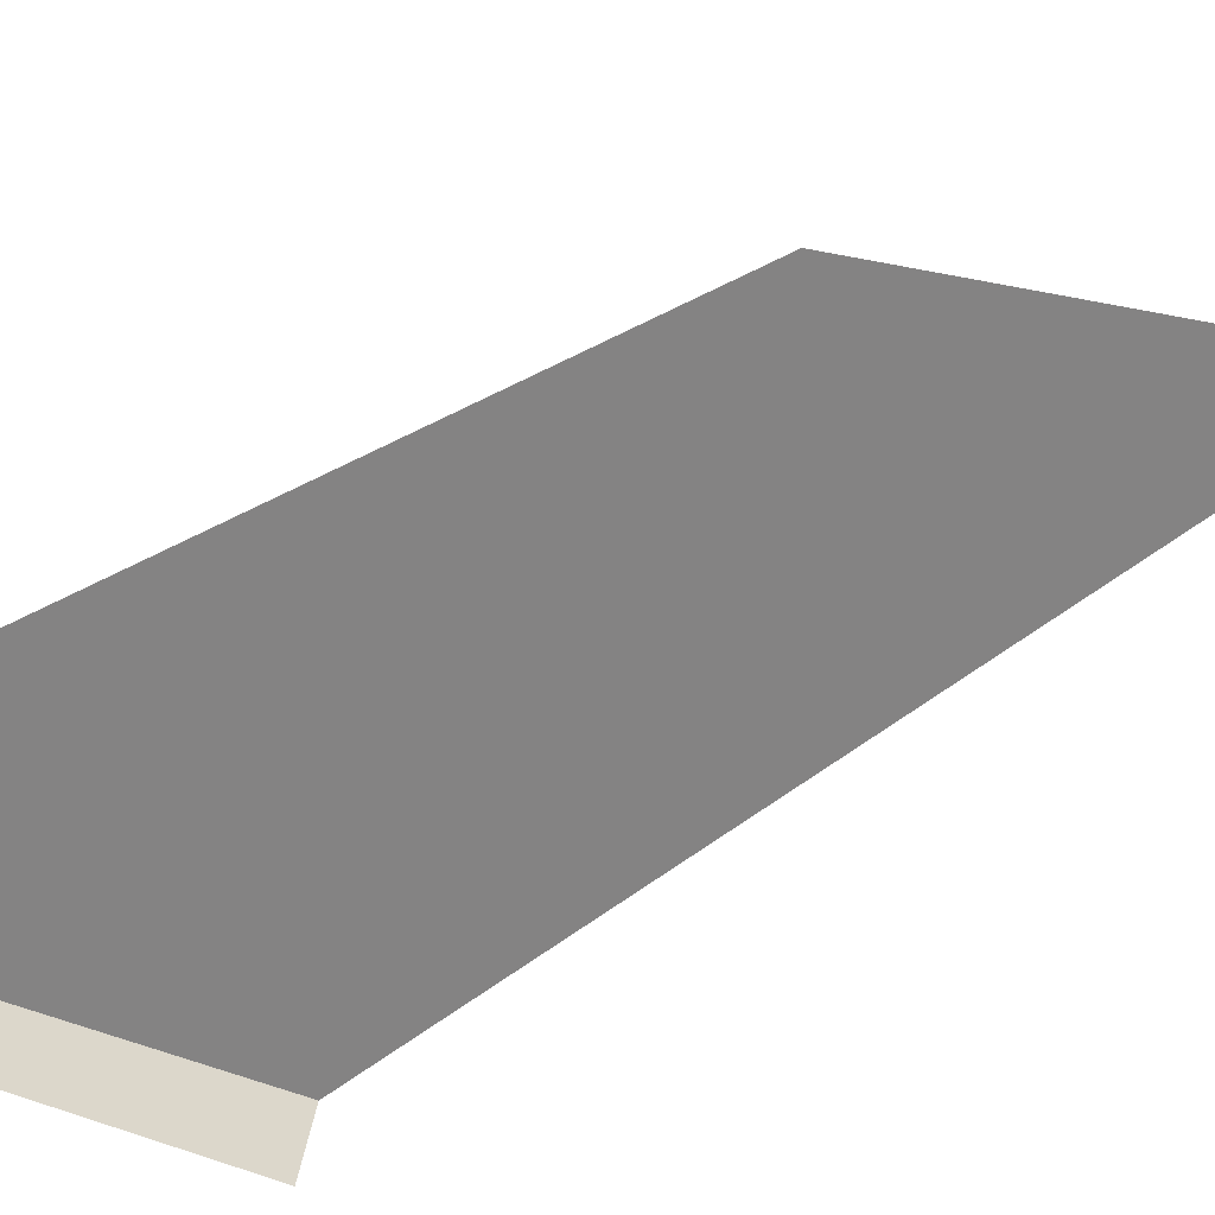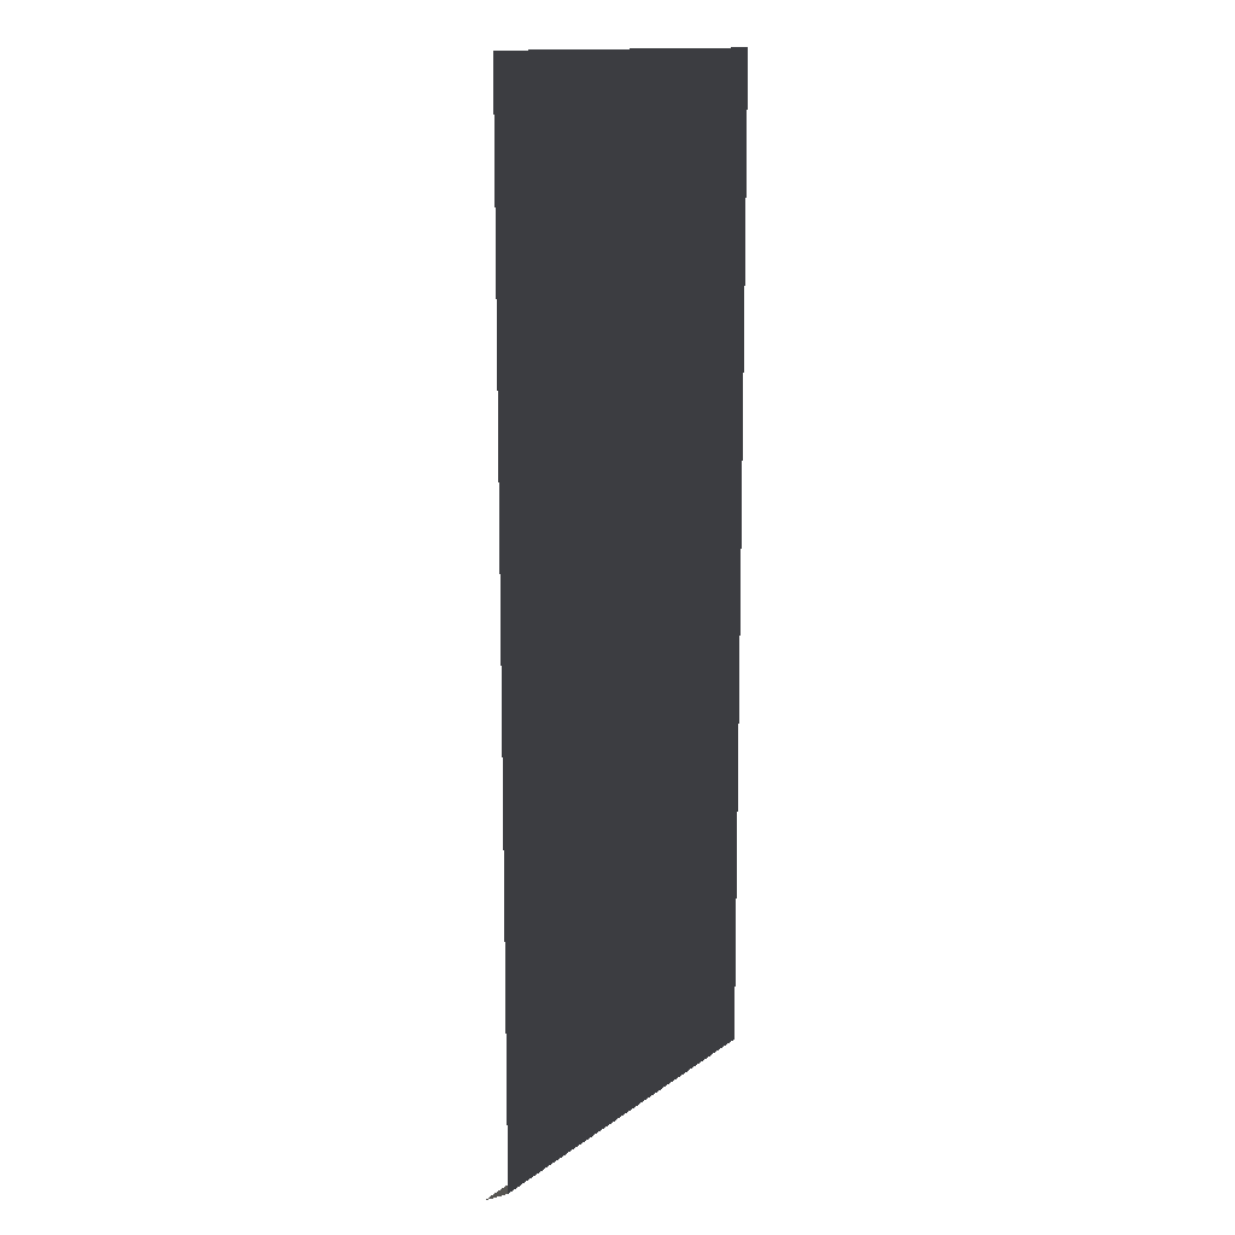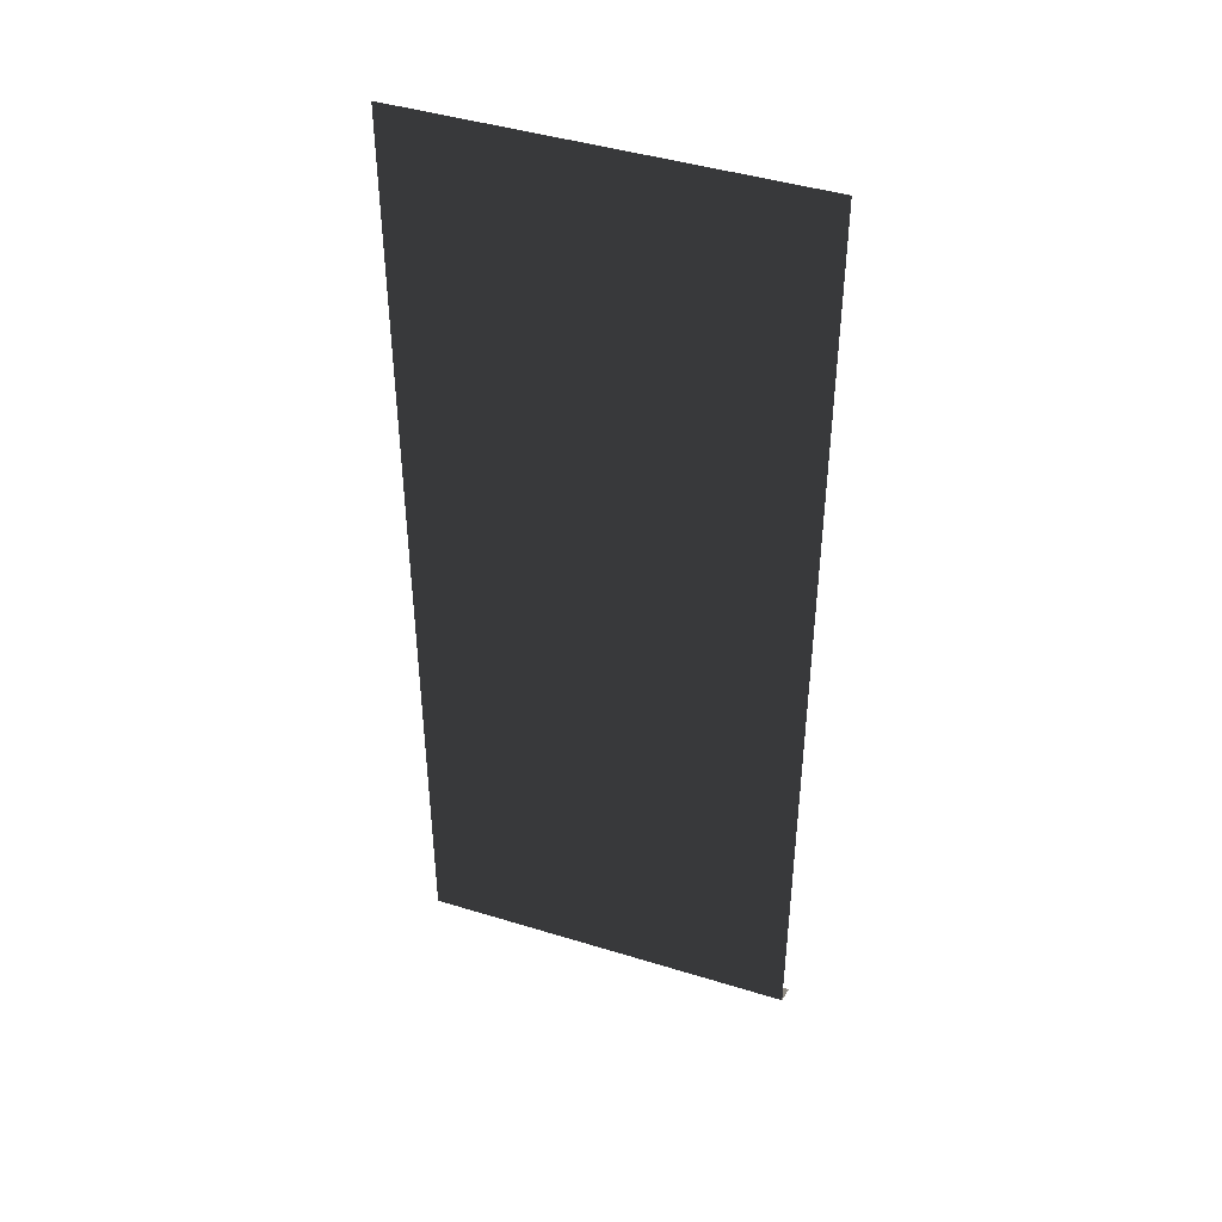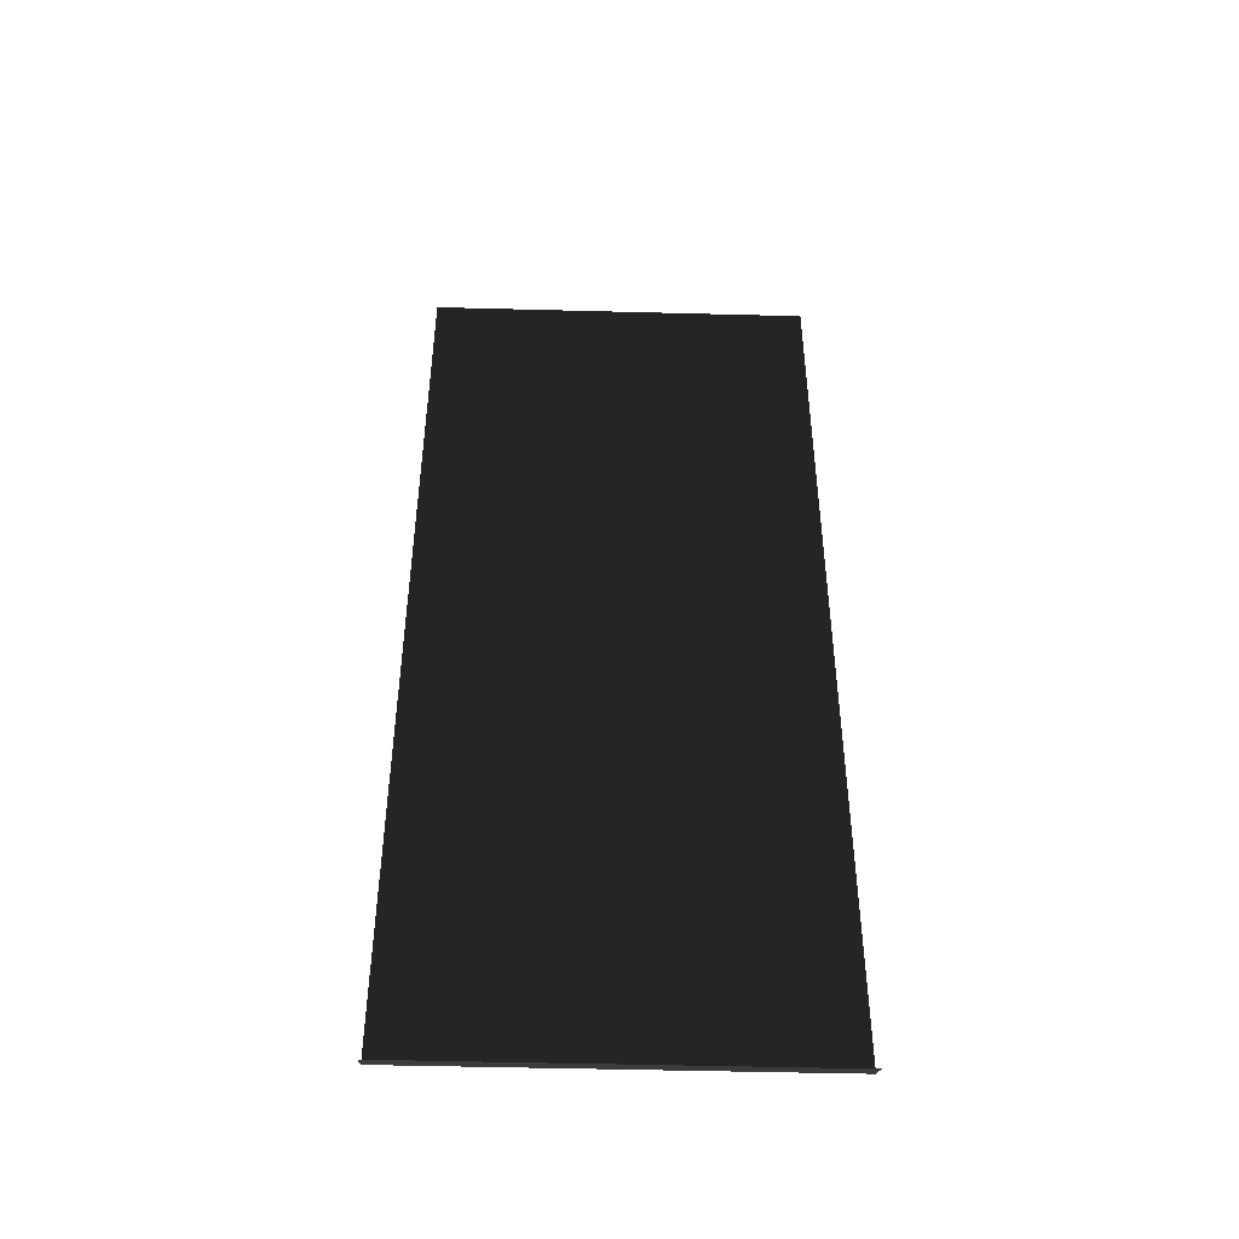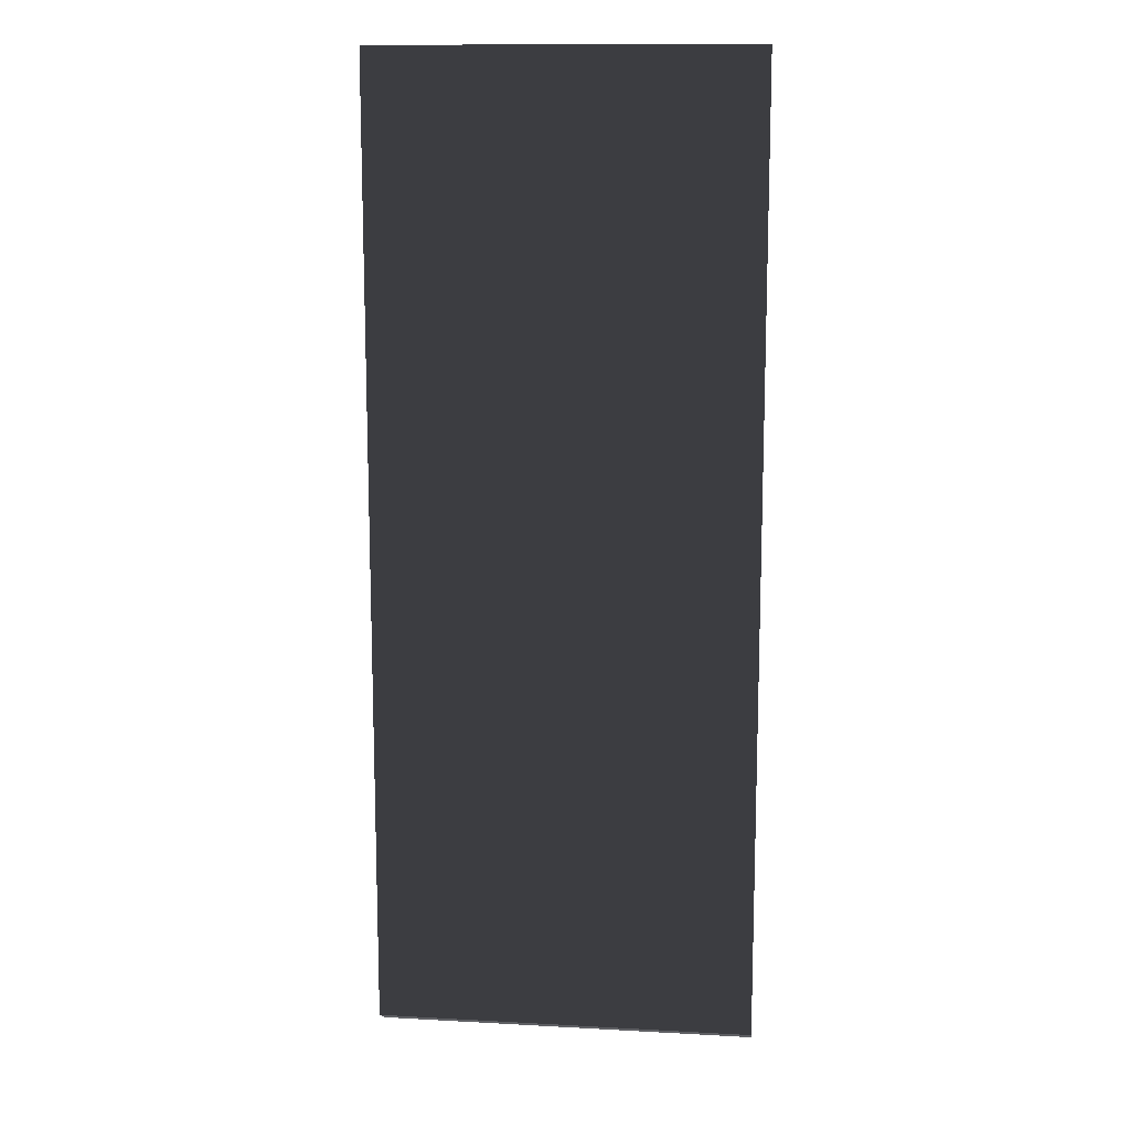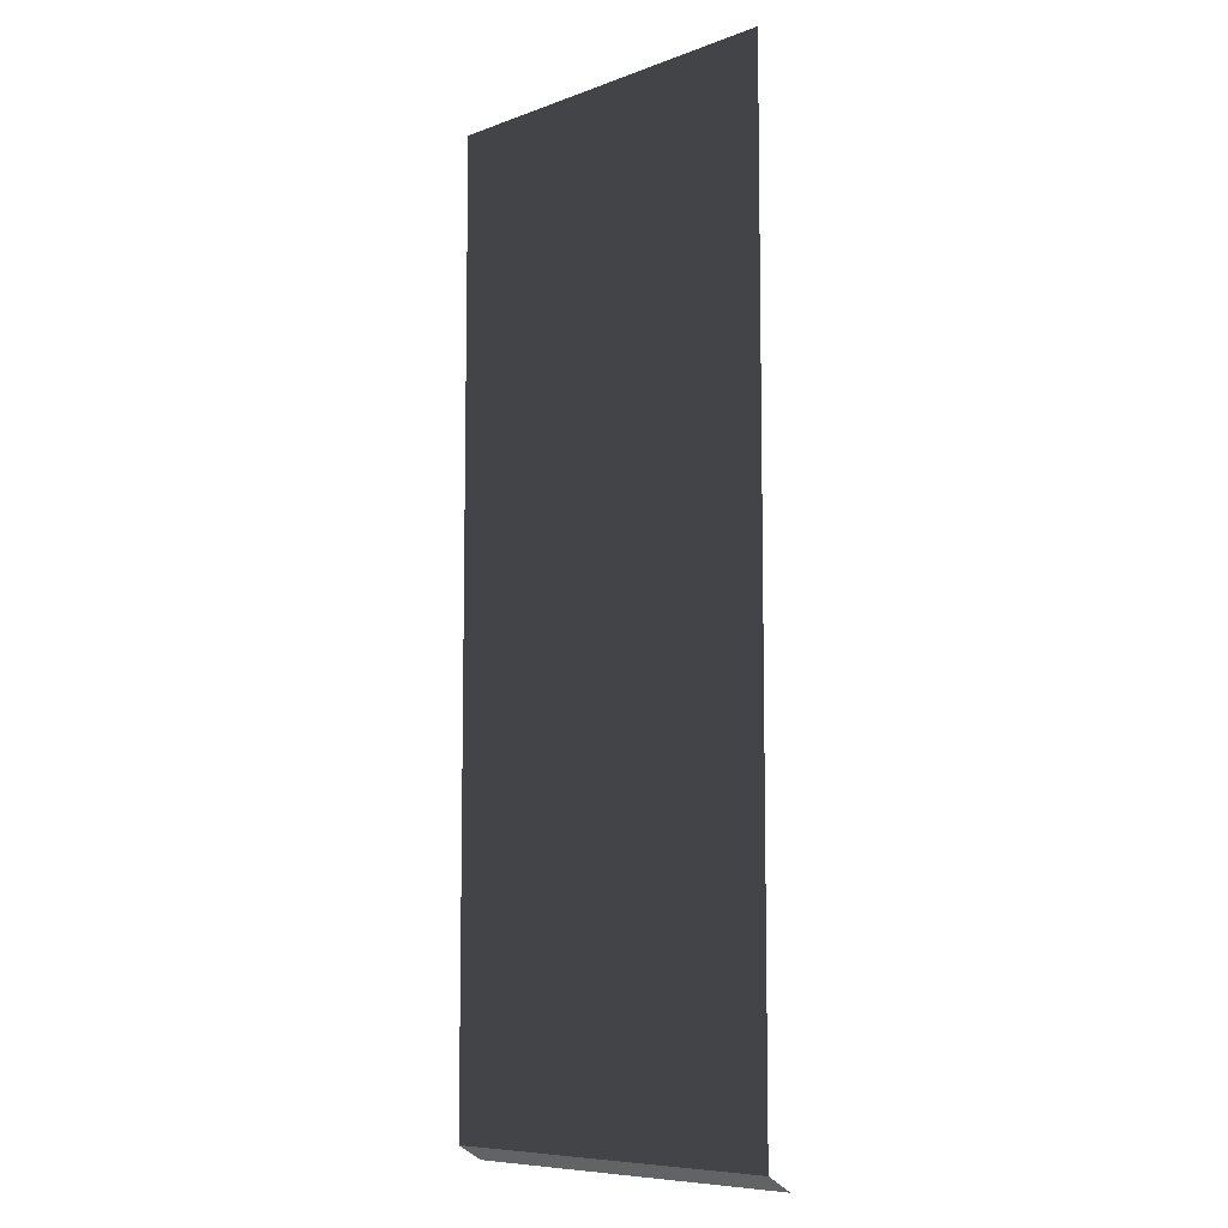
<metadata>
{"format":"obj","ext":"obj","renderer":"f3d","projection":"perspective","resolution":1024,"background":"white","views":[{"elev":21.3,"azim":33.0,"up":"+Z"},{"elev":14.4,"azim":-56.0,"up":"+Y"},{"elev":43.8,"azim":19.9,"up":"+Y"},{"elev":-47.4,"azim":178.3,"up":"+Y"},{"elev":12.7,"azim":7.2,"up":"+Y"},{"elev":-8.0,"azim":45.5,"up":"+Y"}]}
</metadata>
<code>
v -1.105 -3.651 -2.099
v 1.105 -3.651 -2.099
v -1.105 -3.564 -1.945
v 1.105 -3.564 -1.945
v -1.105 -3.564 -1.945
v 1.105 -3.564 -1.945
v -1.105 2.049 -1.945
v 1.105 2.049 -1.945
g Container_Empty.001_(1)_34142_222
f 1 3 2
f 2 3 4
f 5 7 6
f 6 7 8

</code>
